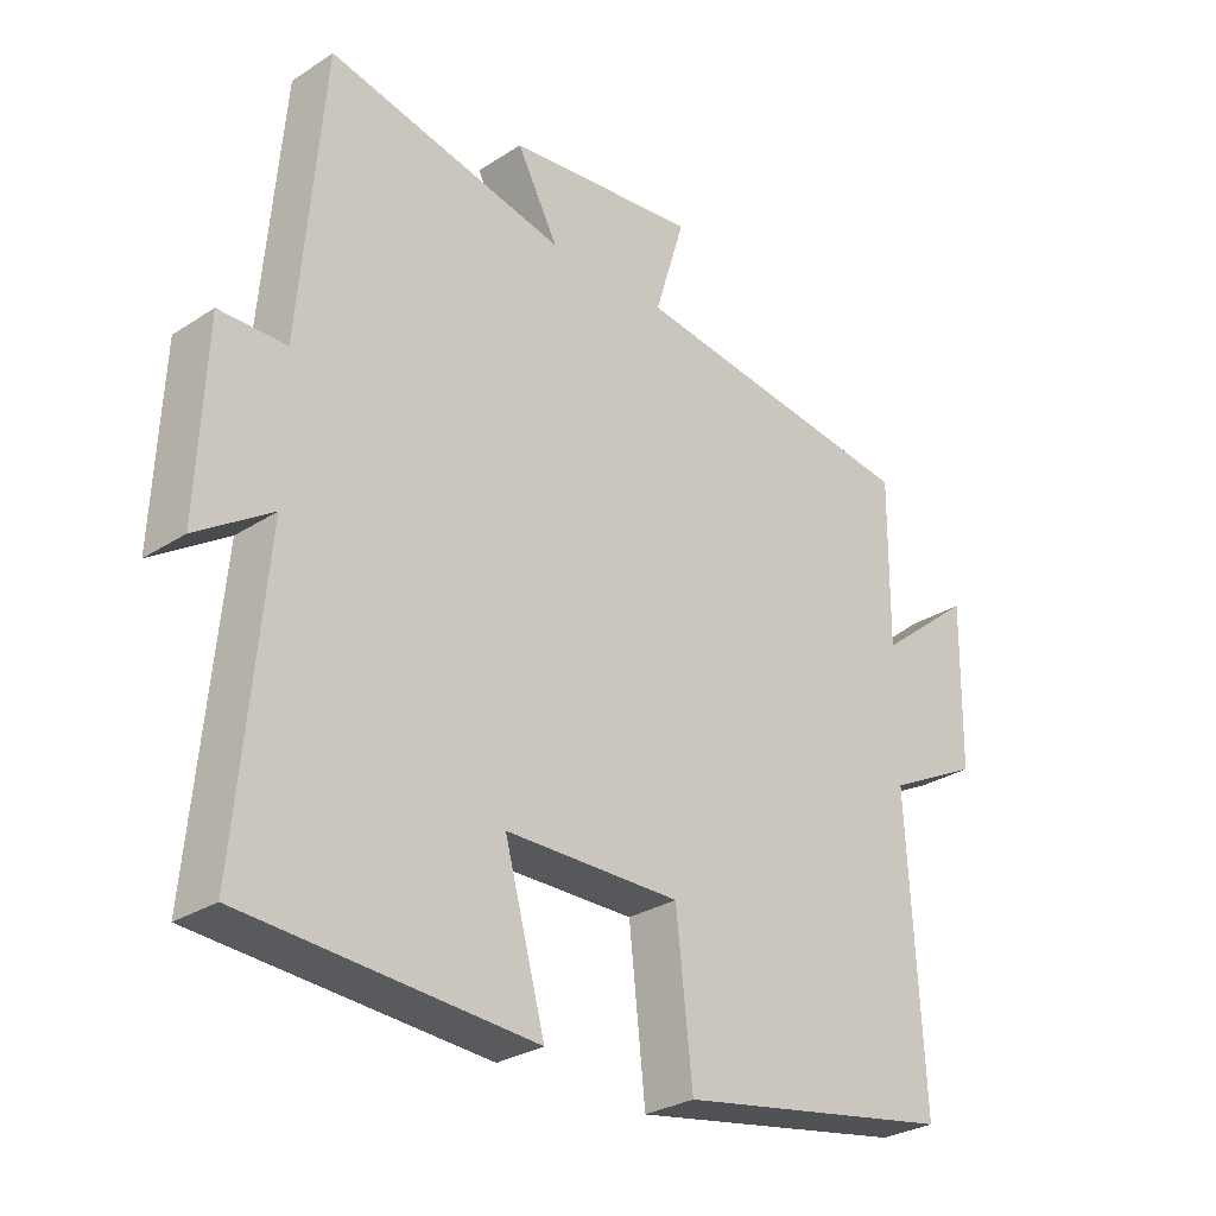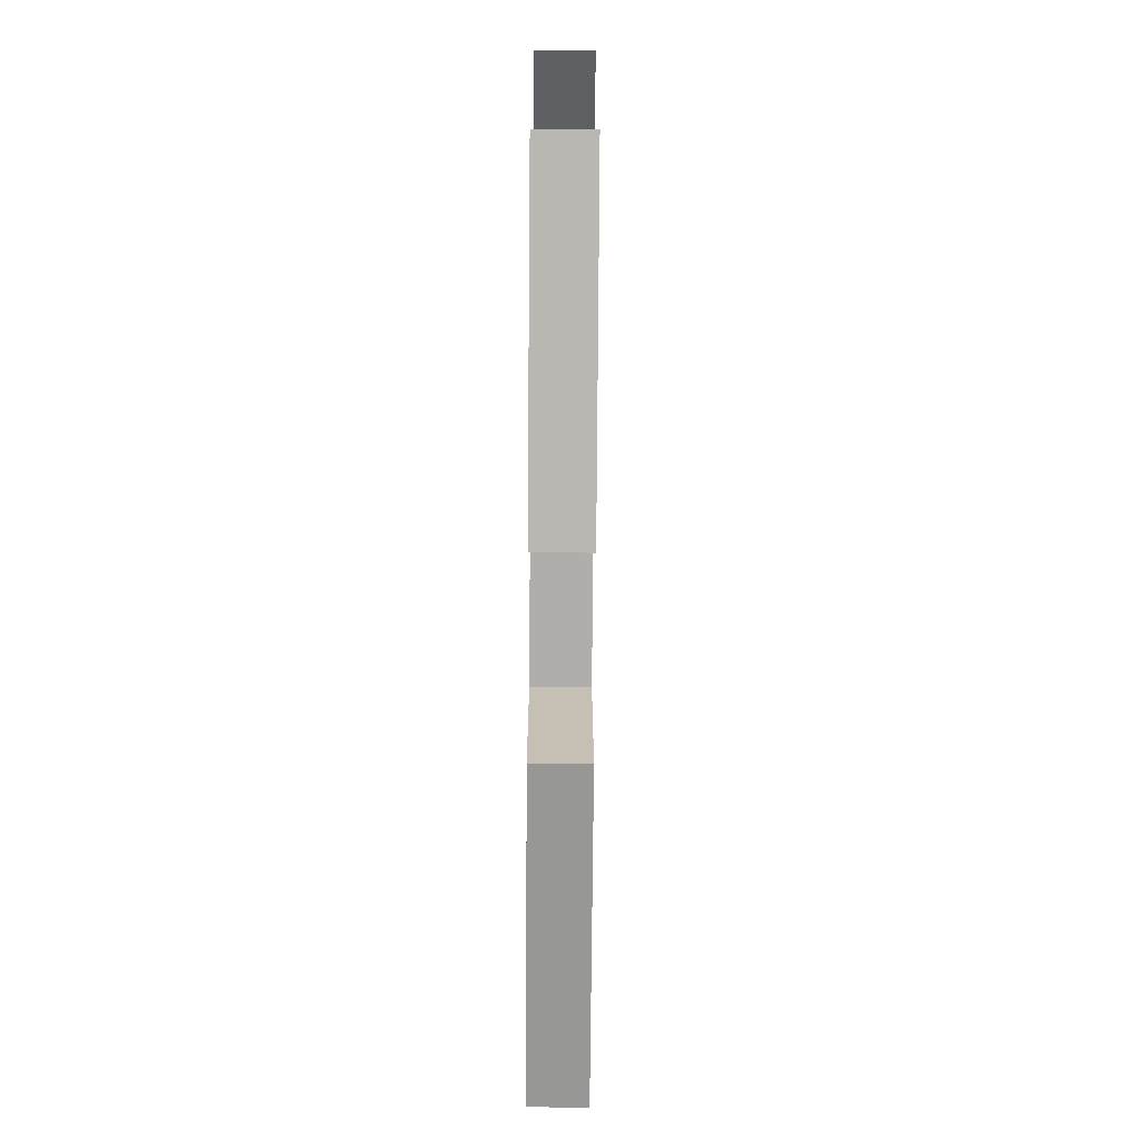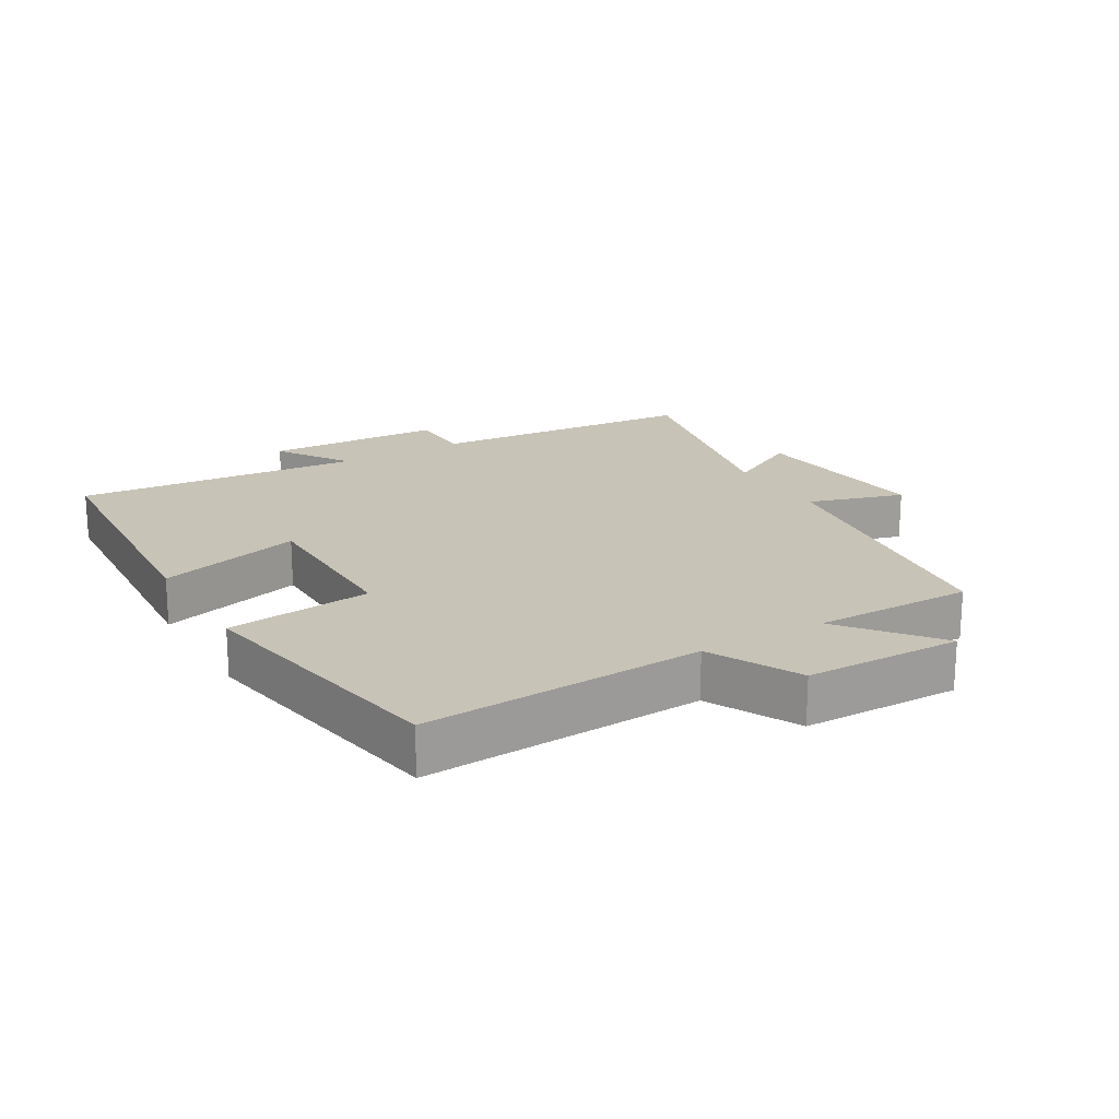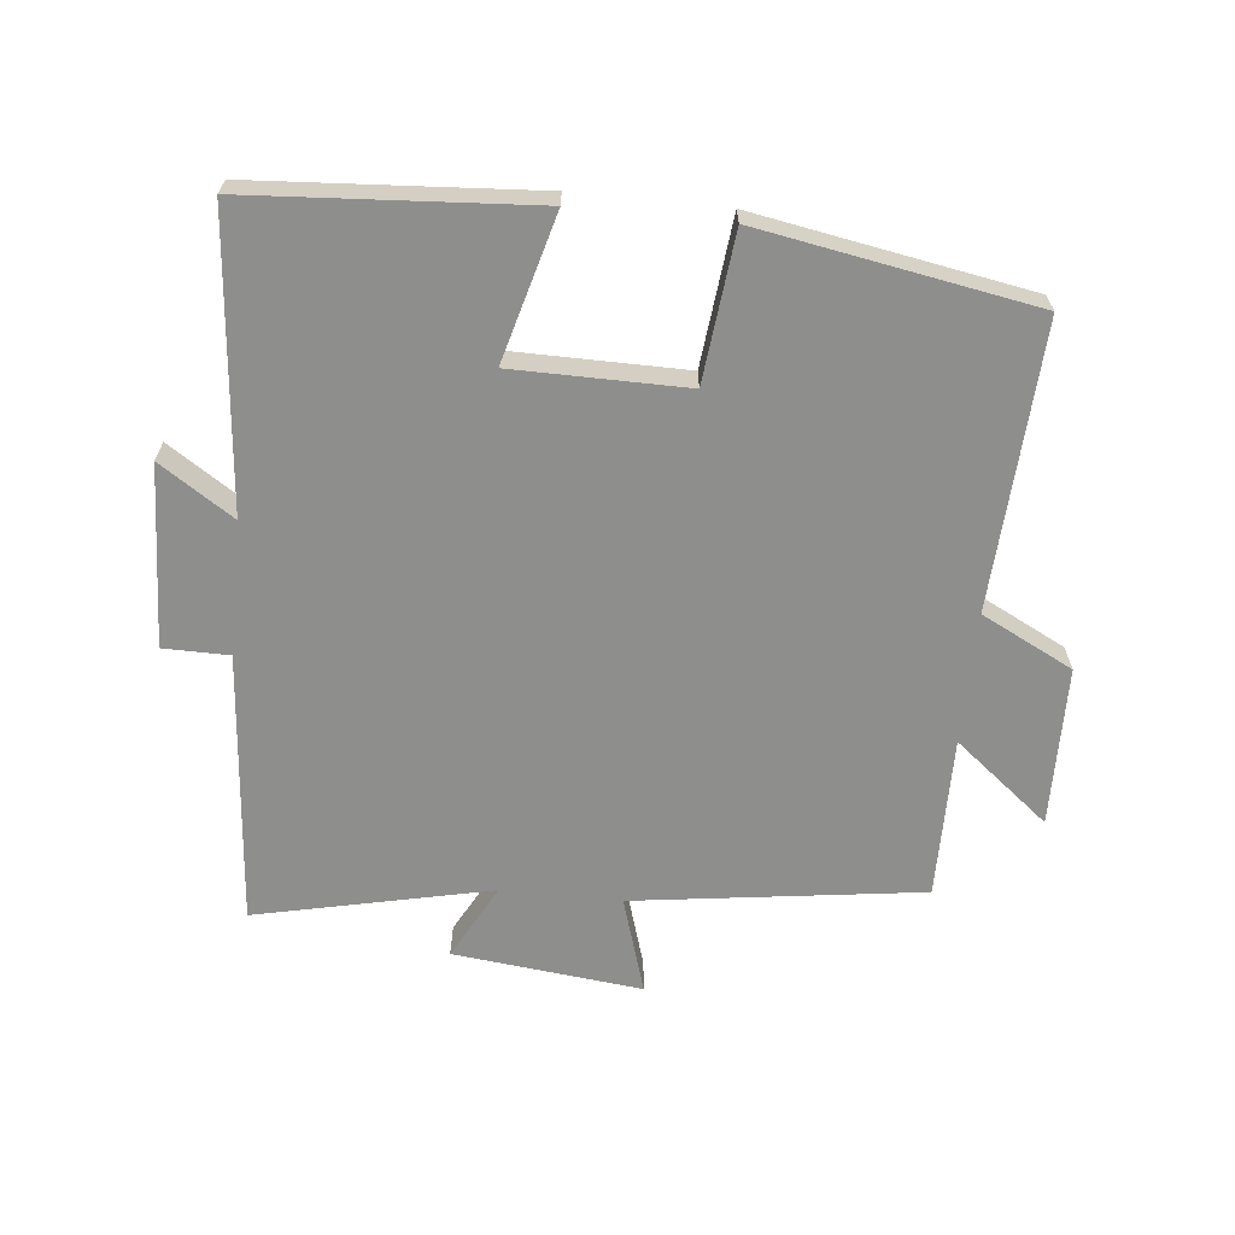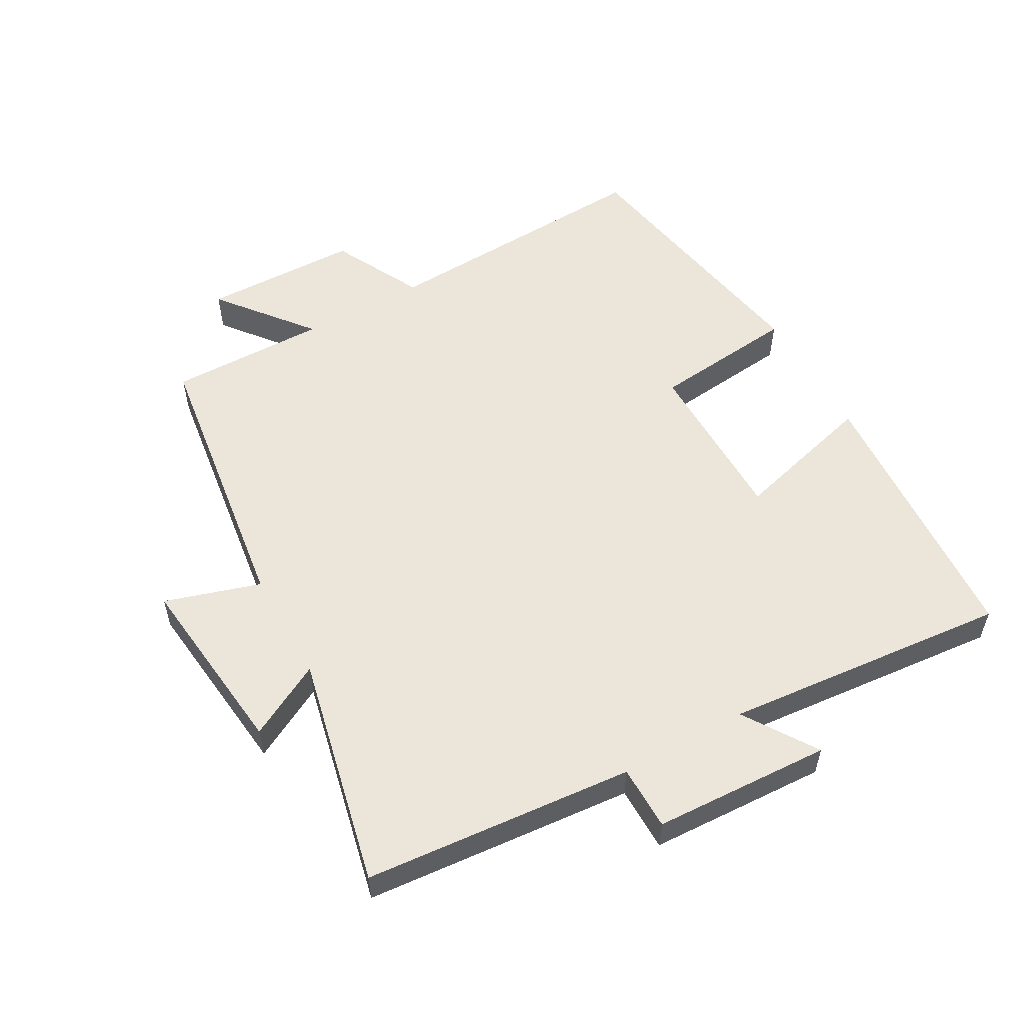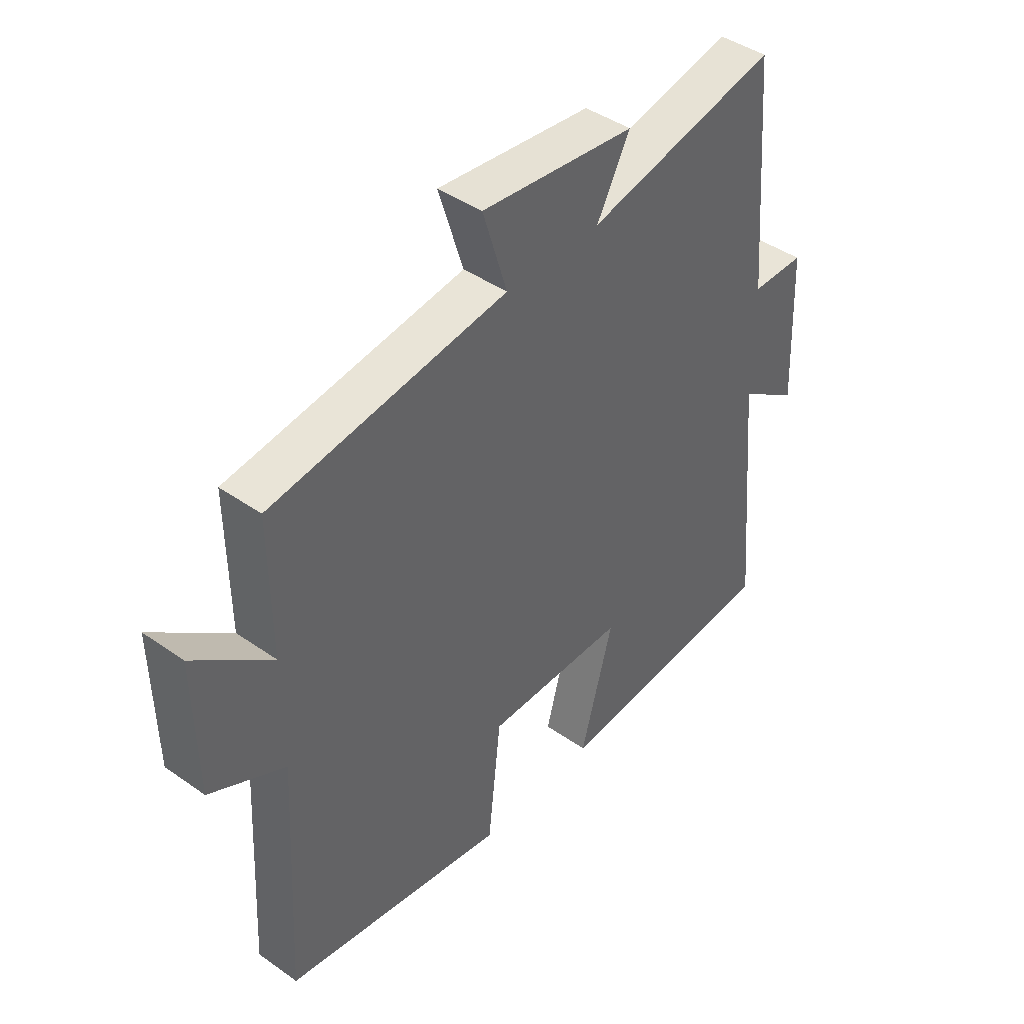
<metadata>
{"format":"obj","ext":"obj","renderer":"f3d","projection":"perspective","resolution":1024,"background":"white","views":[{"elev":-28.9,"azim":133.9,"up":"+Z"},{"elev":-78.1,"azim":89.6,"up":"+Z"},{"elev":19.6,"azim":-120.5,"up":"+Y"},{"elev":-64.8,"azim":174.2,"up":"+Y"},{"elev":55.1,"azim":60.8,"up":"+Y"},{"elev":43.1,"azim":-50.2,"up":"+Z"}]}
</metadata>
<code>
v 0.465 0.07 0.578
v 0.5 0.07 0.166
v 0.599 0.07 0.165
v 0.611 0.07 -0.107
v 0.5 0.07 -0.034
v 0.54 0.07 -0.472
v 0.114 0.07 -0.5
v 0.174 0.07 -0.28
v -0.086 0.07 -0.278
v -0.11 0.07 -0.5
v -0.523 0.07 -0.427
v -0.5 0.07 0.002
v -0.638 0.07 0.072
v -0.642 0.07 0.312
v -0.5 0.07 0.198
v -0.502 0.07 0.441
v -0.067 0.07 0.5
v -0.112 0.07 0.646
v 0.172 0.07 0.614
v 0.111 0.07 0.5
v 0.465 0 0.578
v 0.5 0 0.166
v 0.599 0 0.165
v 0.611 0 -0.107
v 0.5 0 -0.034
v 0.54 0 -0.472
v 0.114 0 -0.5
v 0.174 0 -0.28
v -0.086 0 -0.278
v -0.11 0 -0.5
v -0.523 0 -0.427
v -0.5 0 0.002
v -0.638 0 0.072
v -0.642 0 0.312
v -0.5 0 0.198
v -0.502 0 0.441
v -0.067 0 0.5
v -0.112 0 0.646
v 0.172 0 0.614
v 0.111 0 0.5
f 17 18 19 20
f 15 16 17 20
f 15 20 1 2
f 12 13 14 15
f 12 15 2
f 9 10 11 12
f 12 2 3
f 9 12 3
f 8 9 3
f 5 6 7 8
f 5 8 3
f 3 4 5
f 40 39 38 37
f 40 37 36 35
f 22 21 40 35
f 35 34 33 32
f 22 35 32
f 32 31 30 29
f 23 22 32
f 23 32 29
f 23 29 28
f 28 27 26 25
f 23 28 25
f 25 24 23
f 1 21 22 2
f 2 22 23 3
f 3 23 24 4
f 4 24 25 5
f 5 25 26 6
f 6 26 27 7
f 7 27 28 8
f 8 28 29 9
f 9 29 30 10
f 10 30 31 11
f 11 31 32 12
f 12 32 33 13
f 13 33 34 14
f 14 34 35 15
f 15 35 36 16
f 16 36 37 17
f 17 37 38 18
f 18 38 39 19
f 19 39 40 20
f 20 40 21 1

</code>
